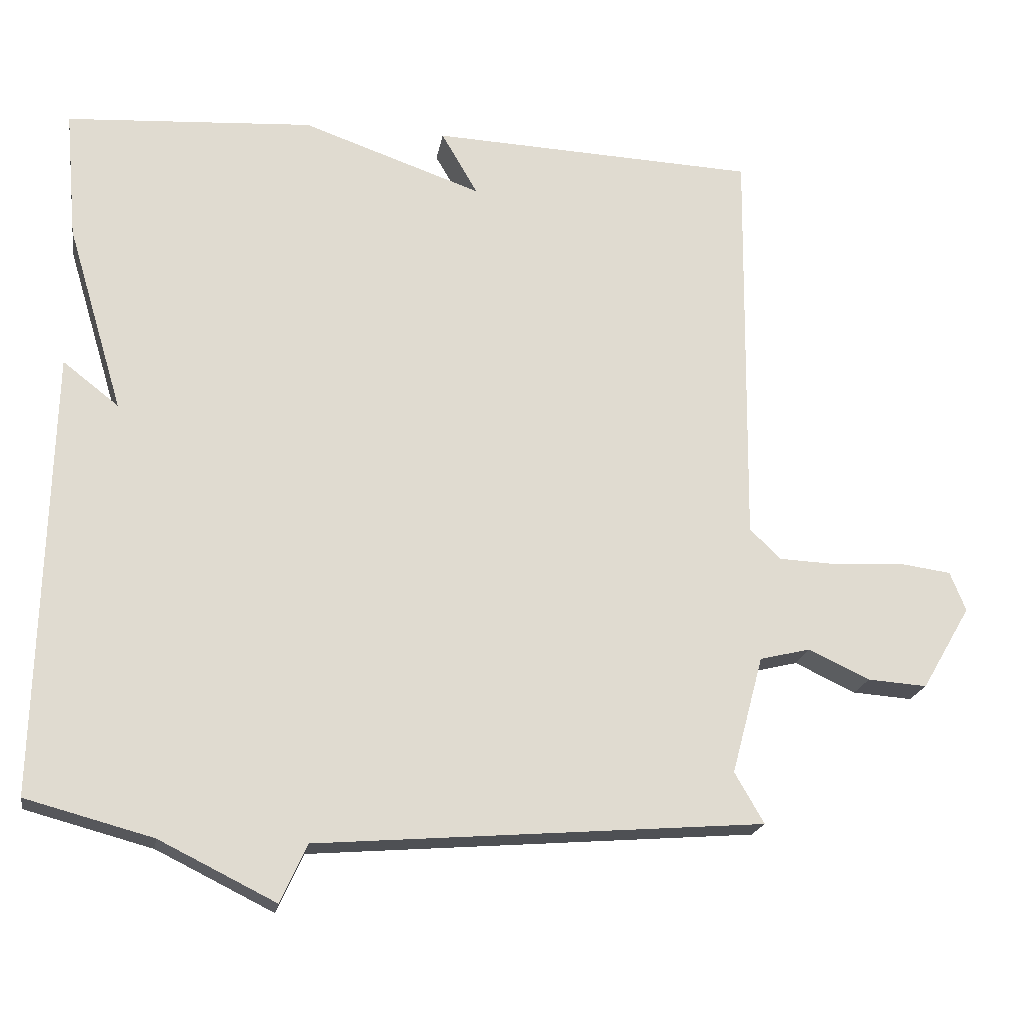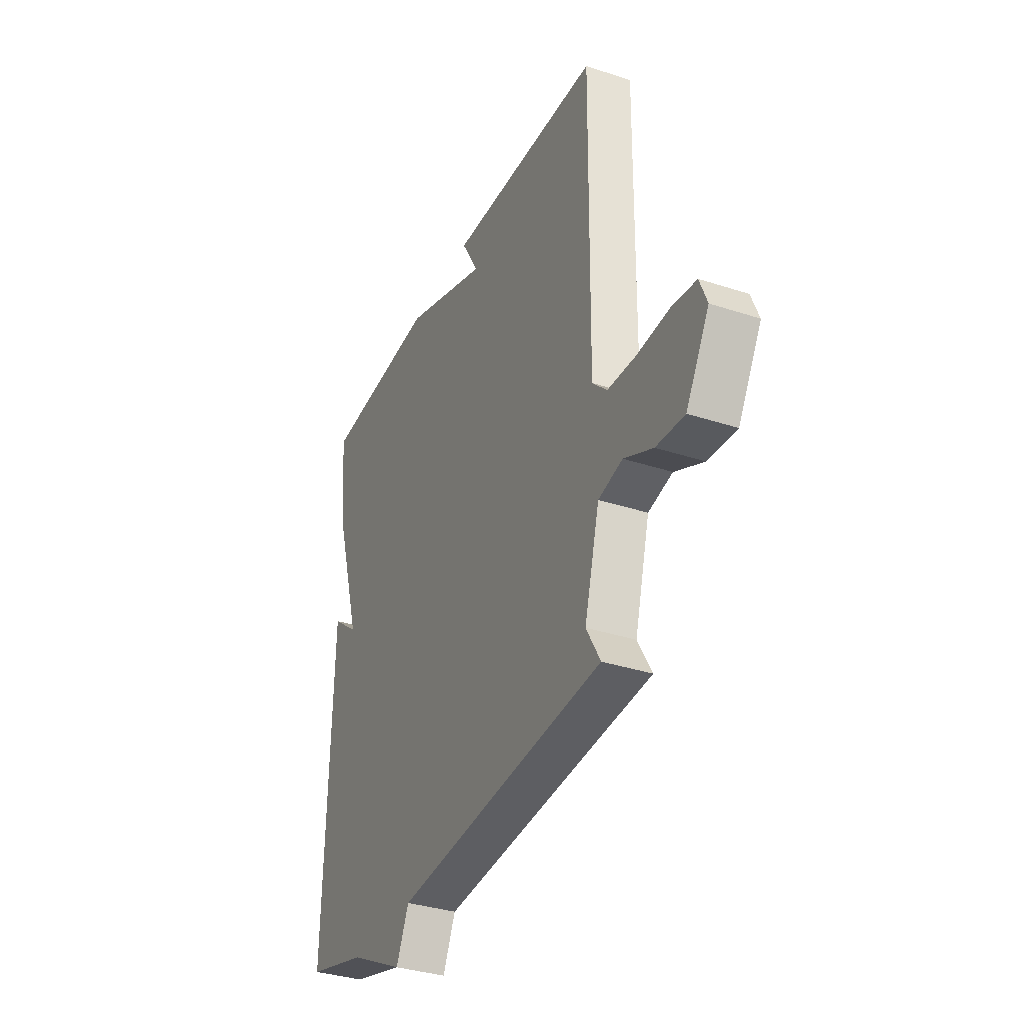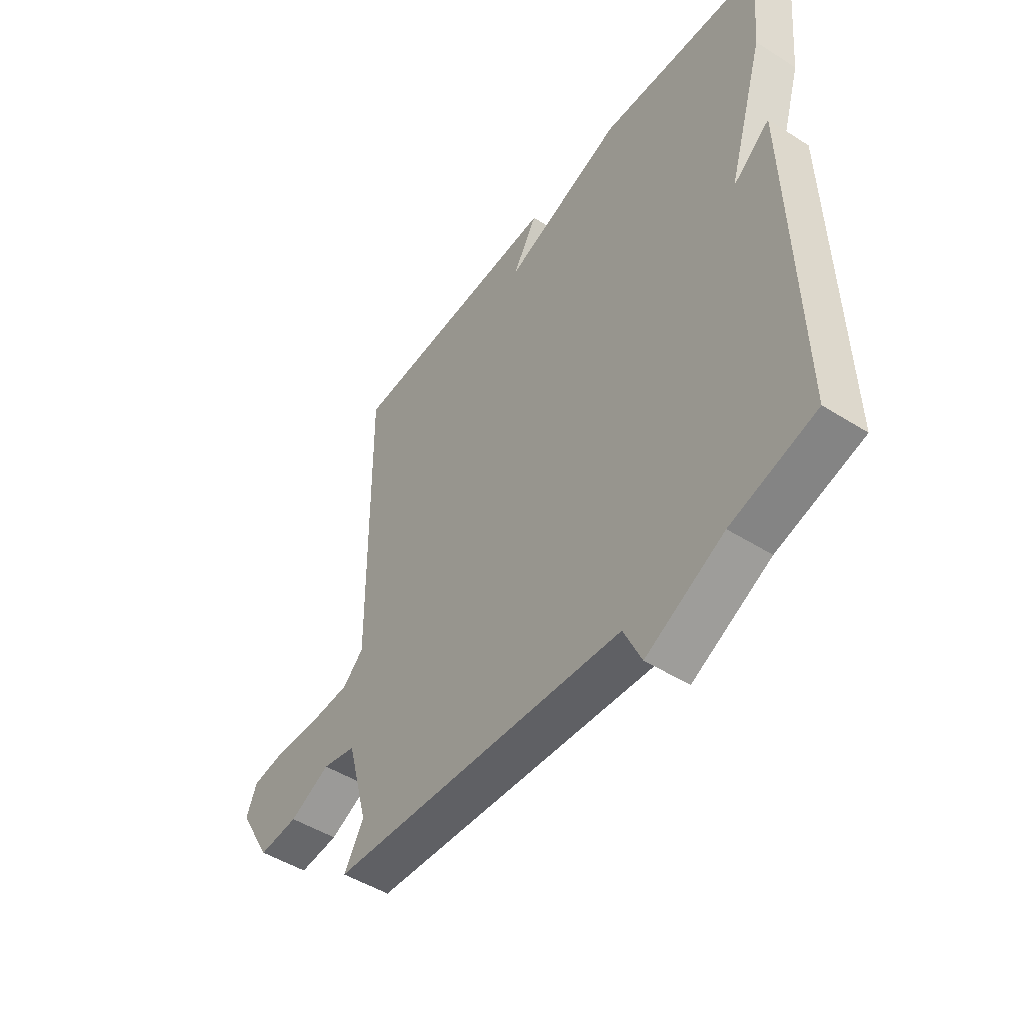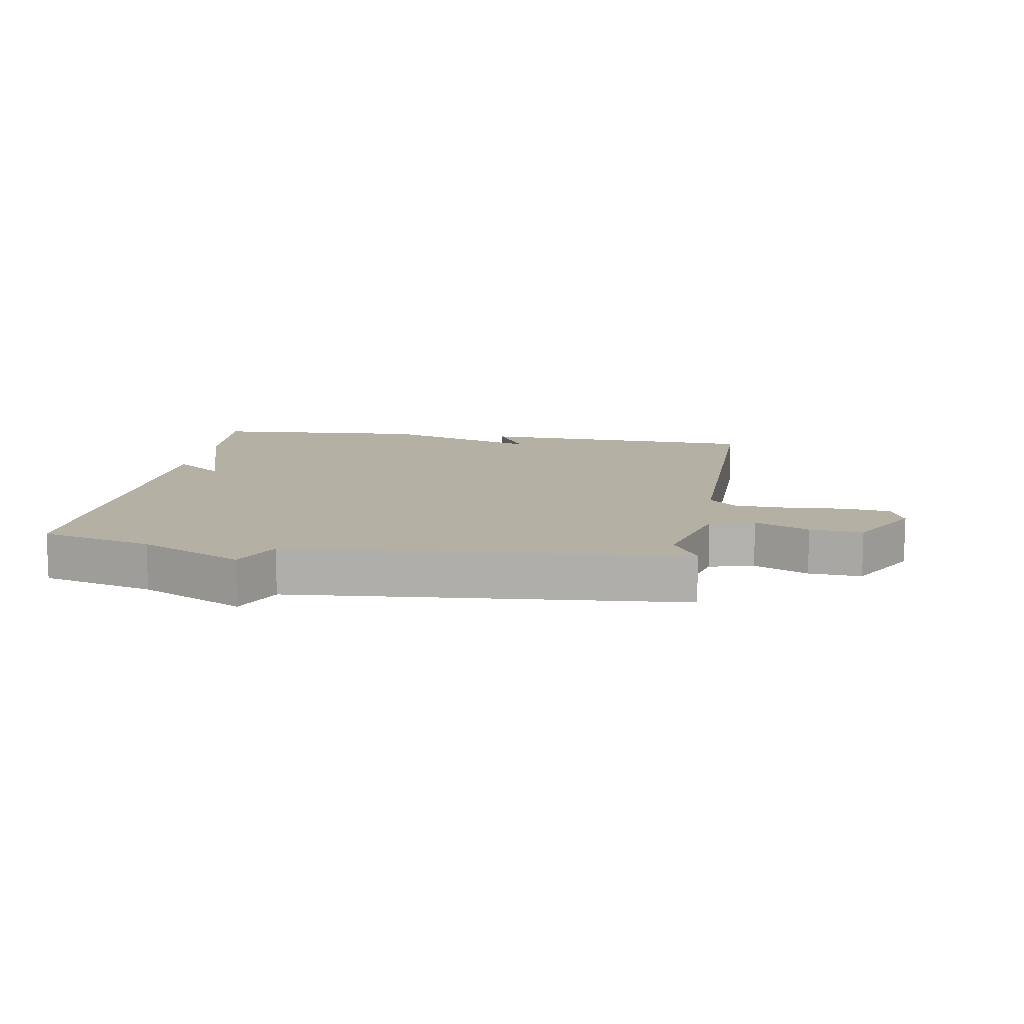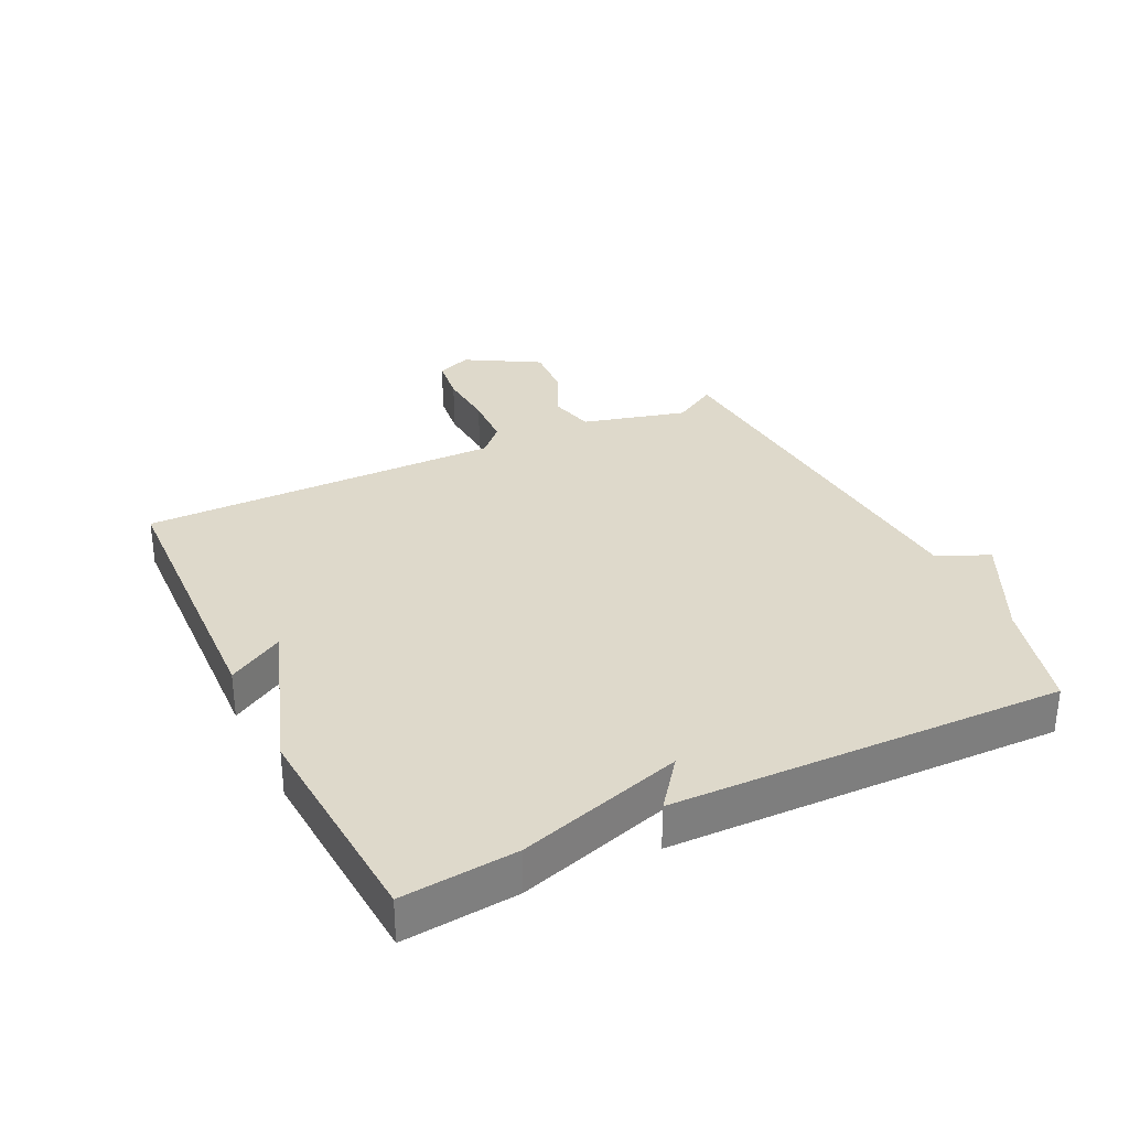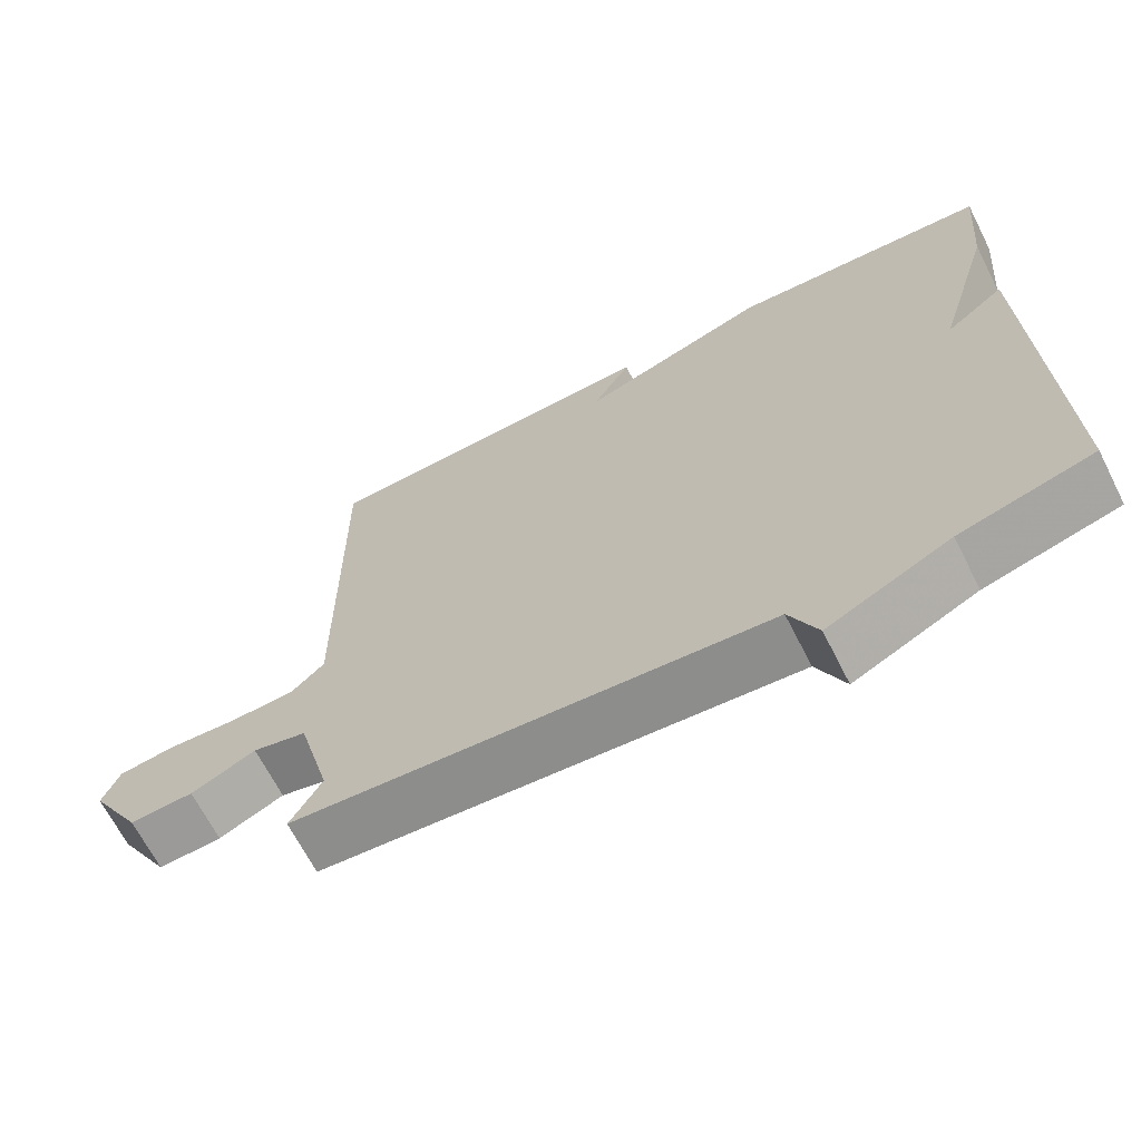
<metadata>
{"format":"obj","ext":"obj","renderer":"f3d","projection":"perspective","resolution":1024,"background":"white","views":[{"elev":-19.7,"azim":170.7,"up":"+Z"},{"elev":-34.6,"azim":-113.8,"up":"+Z"},{"elev":-48.5,"azim":54.8,"up":"+Z"},{"elev":11.5,"azim":-171.1,"up":"+Y"},{"elev":31.7,"azim":63.8,"up":"+Y"},{"elev":-67.1,"azim":27.0,"up":"+Z"}]}
</metadata>
<code>
v 0.5 0.07 0.5
v 0.484 0.07 0.319
v 0.406 0.07 0.058
v 0.484 0.07 0.119
v 0.5 0.07 -0.5
v 0.323 0.07 -0.548
v 0.16 0.07 -0.629
v 0.123 0.07 -0.548
v -0.5 0.07 -0.5
v -0.459 0.07 -0.429
v -0.503 0.07 -0.265
v -0.574 0.07 -0.248
v -0.659 0.07 -0.288
v -0.742 0.07 -0.294
v -0.81 0.07 -0.178
v -0.788 0.07 -0.123
v -0.715 0.07 -0.113
v -0.621 0.07 -0.119
v -0.537 0.07 -0.115
v -0.494 0.07 -0.073
v -0.5 0.07 0.5
v -0.045 0.07 0.521
v -0.096 0.07 0.433
v 0.155 0.07 0.521
v 0.5 0 0.5
v 0.484 0 0.319
v 0.406 0 0.058
v 0.484 0 0.119
v 0.5 0 -0.5
v 0.323 0 -0.548
v 0.16 0 -0.629
v 0.123 0 -0.548
v -0.5 0 -0.5
v -0.459 0 -0.429
v -0.503 0 -0.265
v -0.574 0 -0.248
v -0.659 0 -0.288
v -0.742 0 -0.294
v -0.81 0 -0.178
v -0.788 0 -0.123
v -0.715 0 -0.113
v -0.621 0 -0.119
v -0.537 0 -0.115
v -0.494 0 -0.073
v -0.5 0 0.5
v -0.045 0 0.521
v -0.096 0 0.433
v 0.155 0 0.521
f 1 2 3
f 24 1 3
f 23 24 3
f 20 21 22 23
f 20 23 3
f 19 20 3
f 16 17 18
f 15 16 18
f 14 15 18
f 13 14 18
f 12 13 18
f 11 12 18 19
f 10 11 19 3
f 8 9 10 3
f 8 3 4
f 7 8 4
f 6 7 4
f 4 5 6
f 27 26 25
f 27 25 48
f 27 48 47
f 47 46 45 44
f 27 47 44
f 27 44 43
f 42 41 40
f 42 40 39
f 42 39 38
f 42 38 37
f 42 37 36
f 43 42 36 35
f 27 43 35 34
f 27 34 33 32
f 28 27 32
f 28 32 31
f 28 31 30
f 30 29 28
f 1 25 26 2
f 2 26 27 3
f 3 27 28 4
f 4 28 29 5
f 5 29 30 6
f 6 30 31 7
f 7 31 32 8
f 8 32 33 9
f 9 33 34 10
f 10 34 35 11
f 11 35 36 12
f 12 36 37 13
f 13 37 38 14
f 14 38 39 15
f 15 39 40 16
f 16 40 41 17
f 17 41 42 18
f 18 42 43 19
f 19 43 44 20
f 20 44 45 21
f 21 45 46 22
f 22 46 47 23
f 23 47 48 24
f 24 48 25 1

</code>
